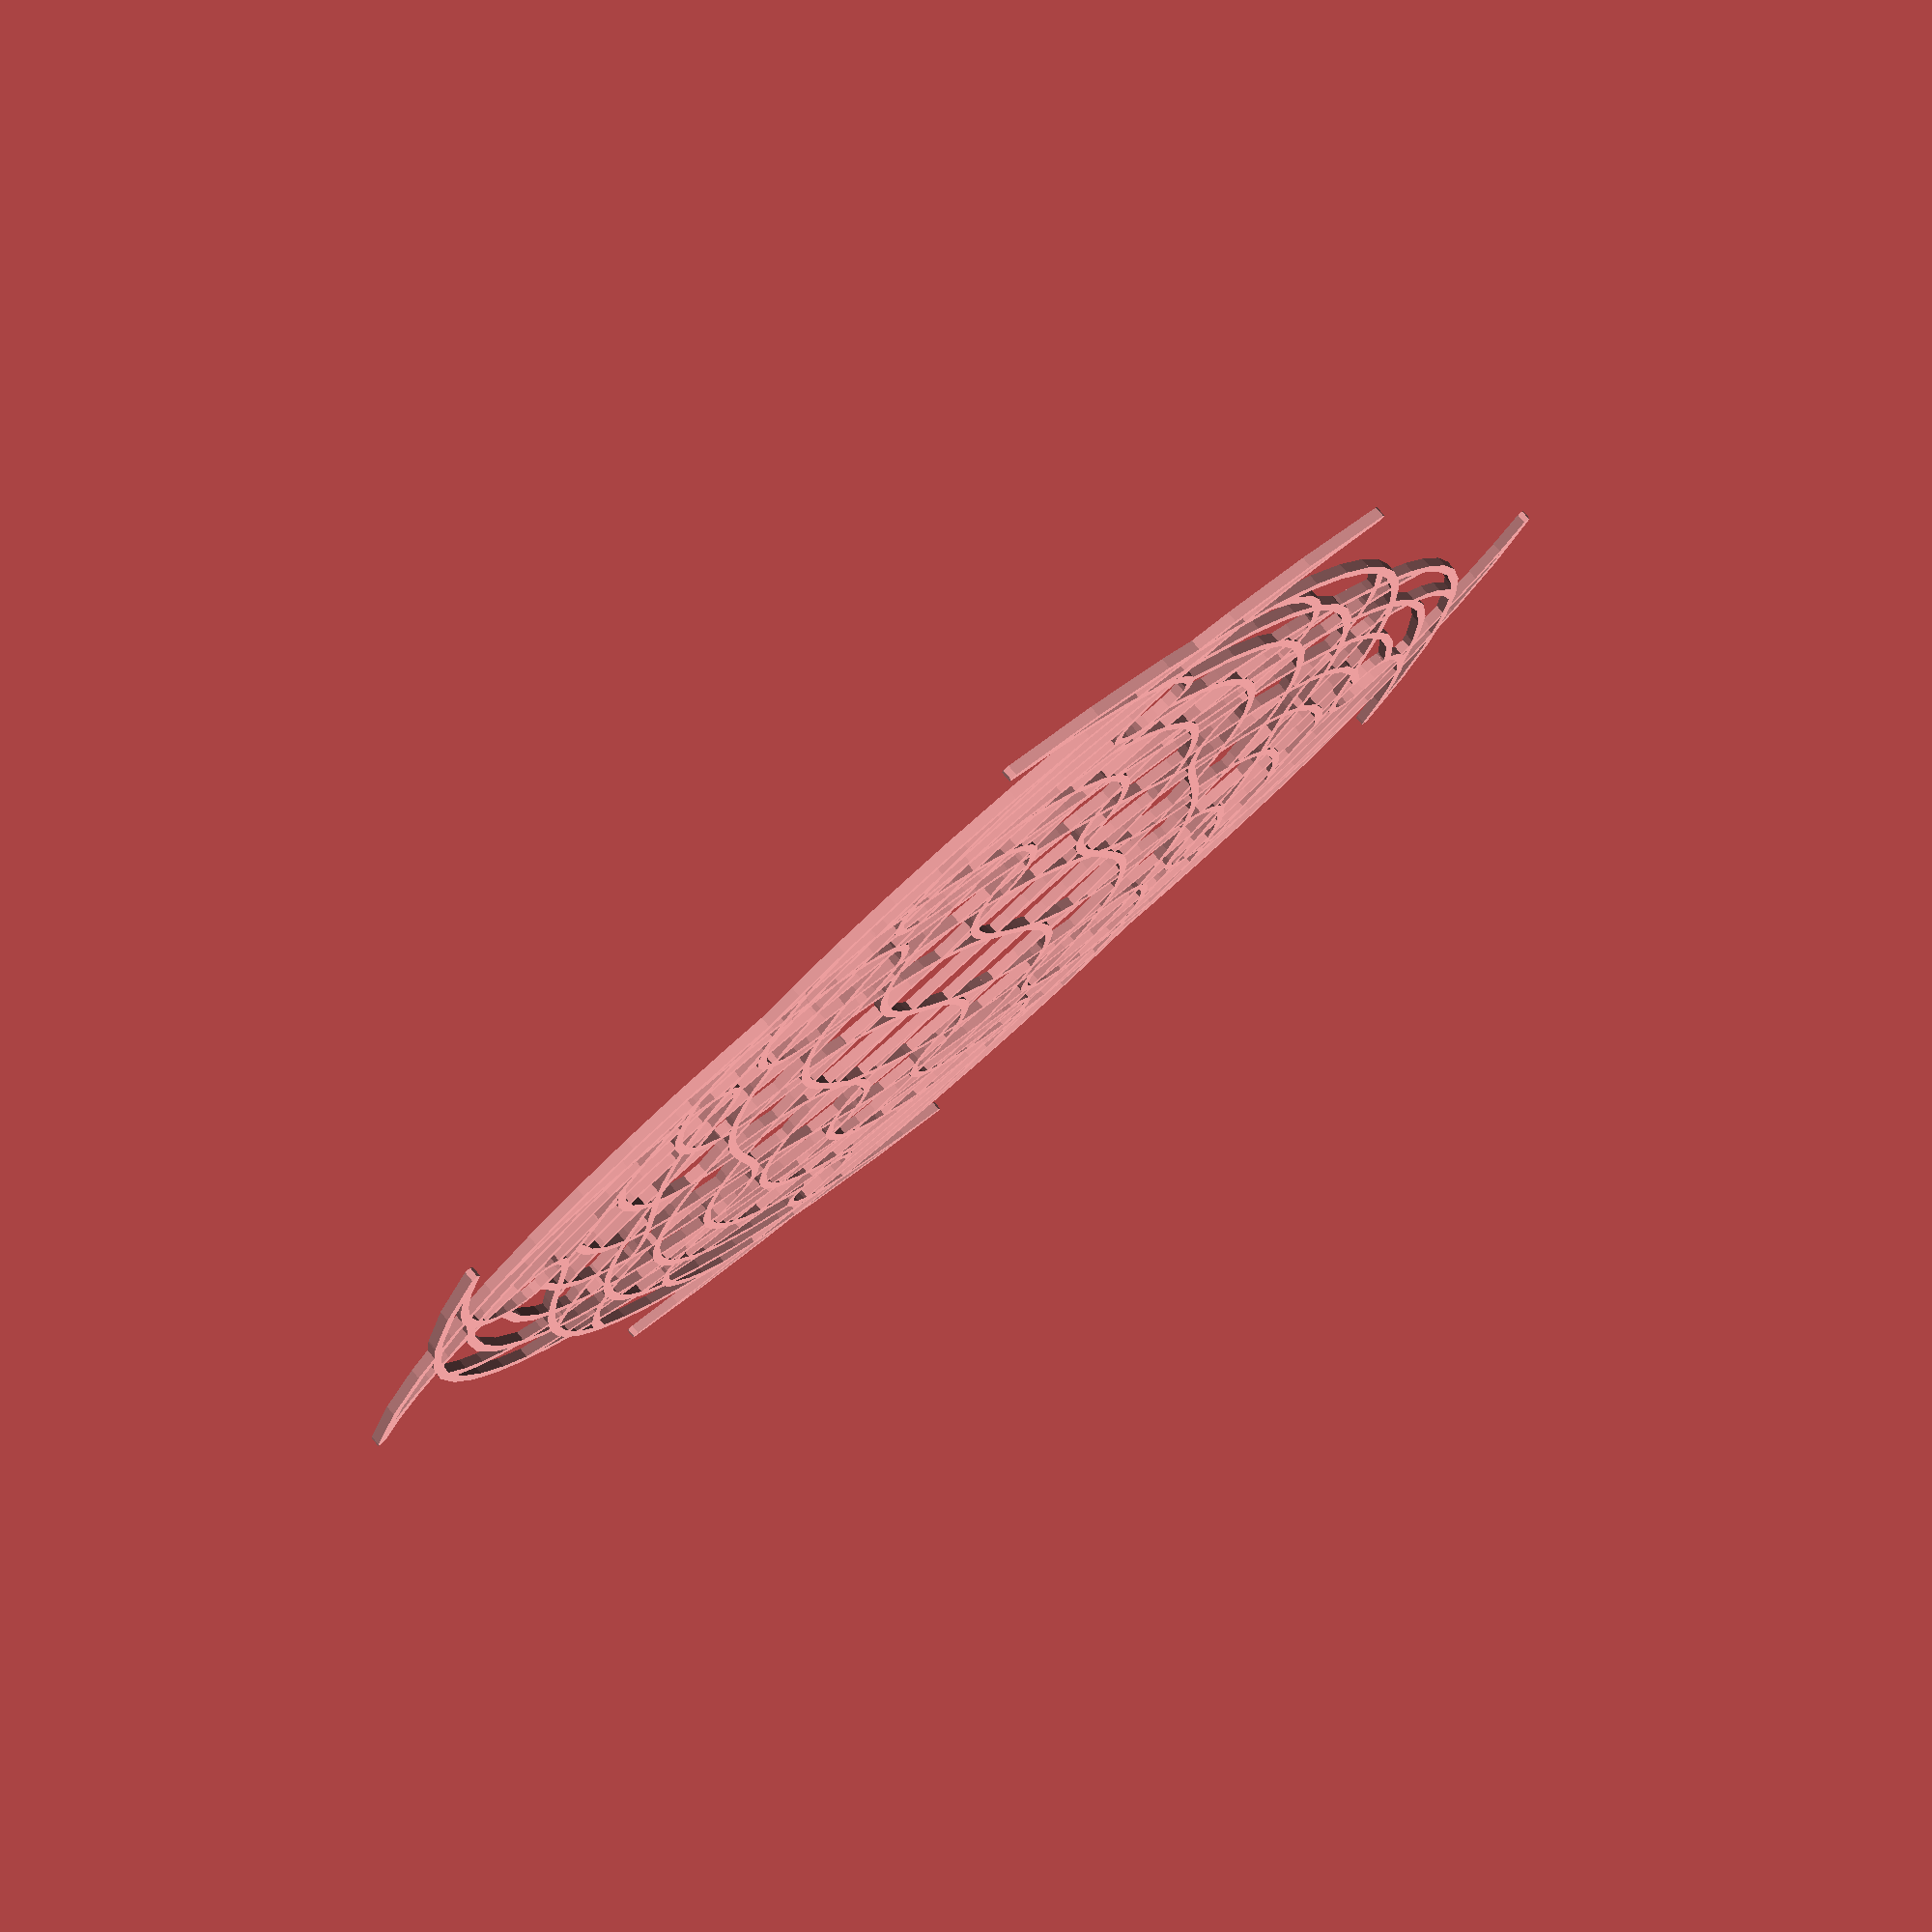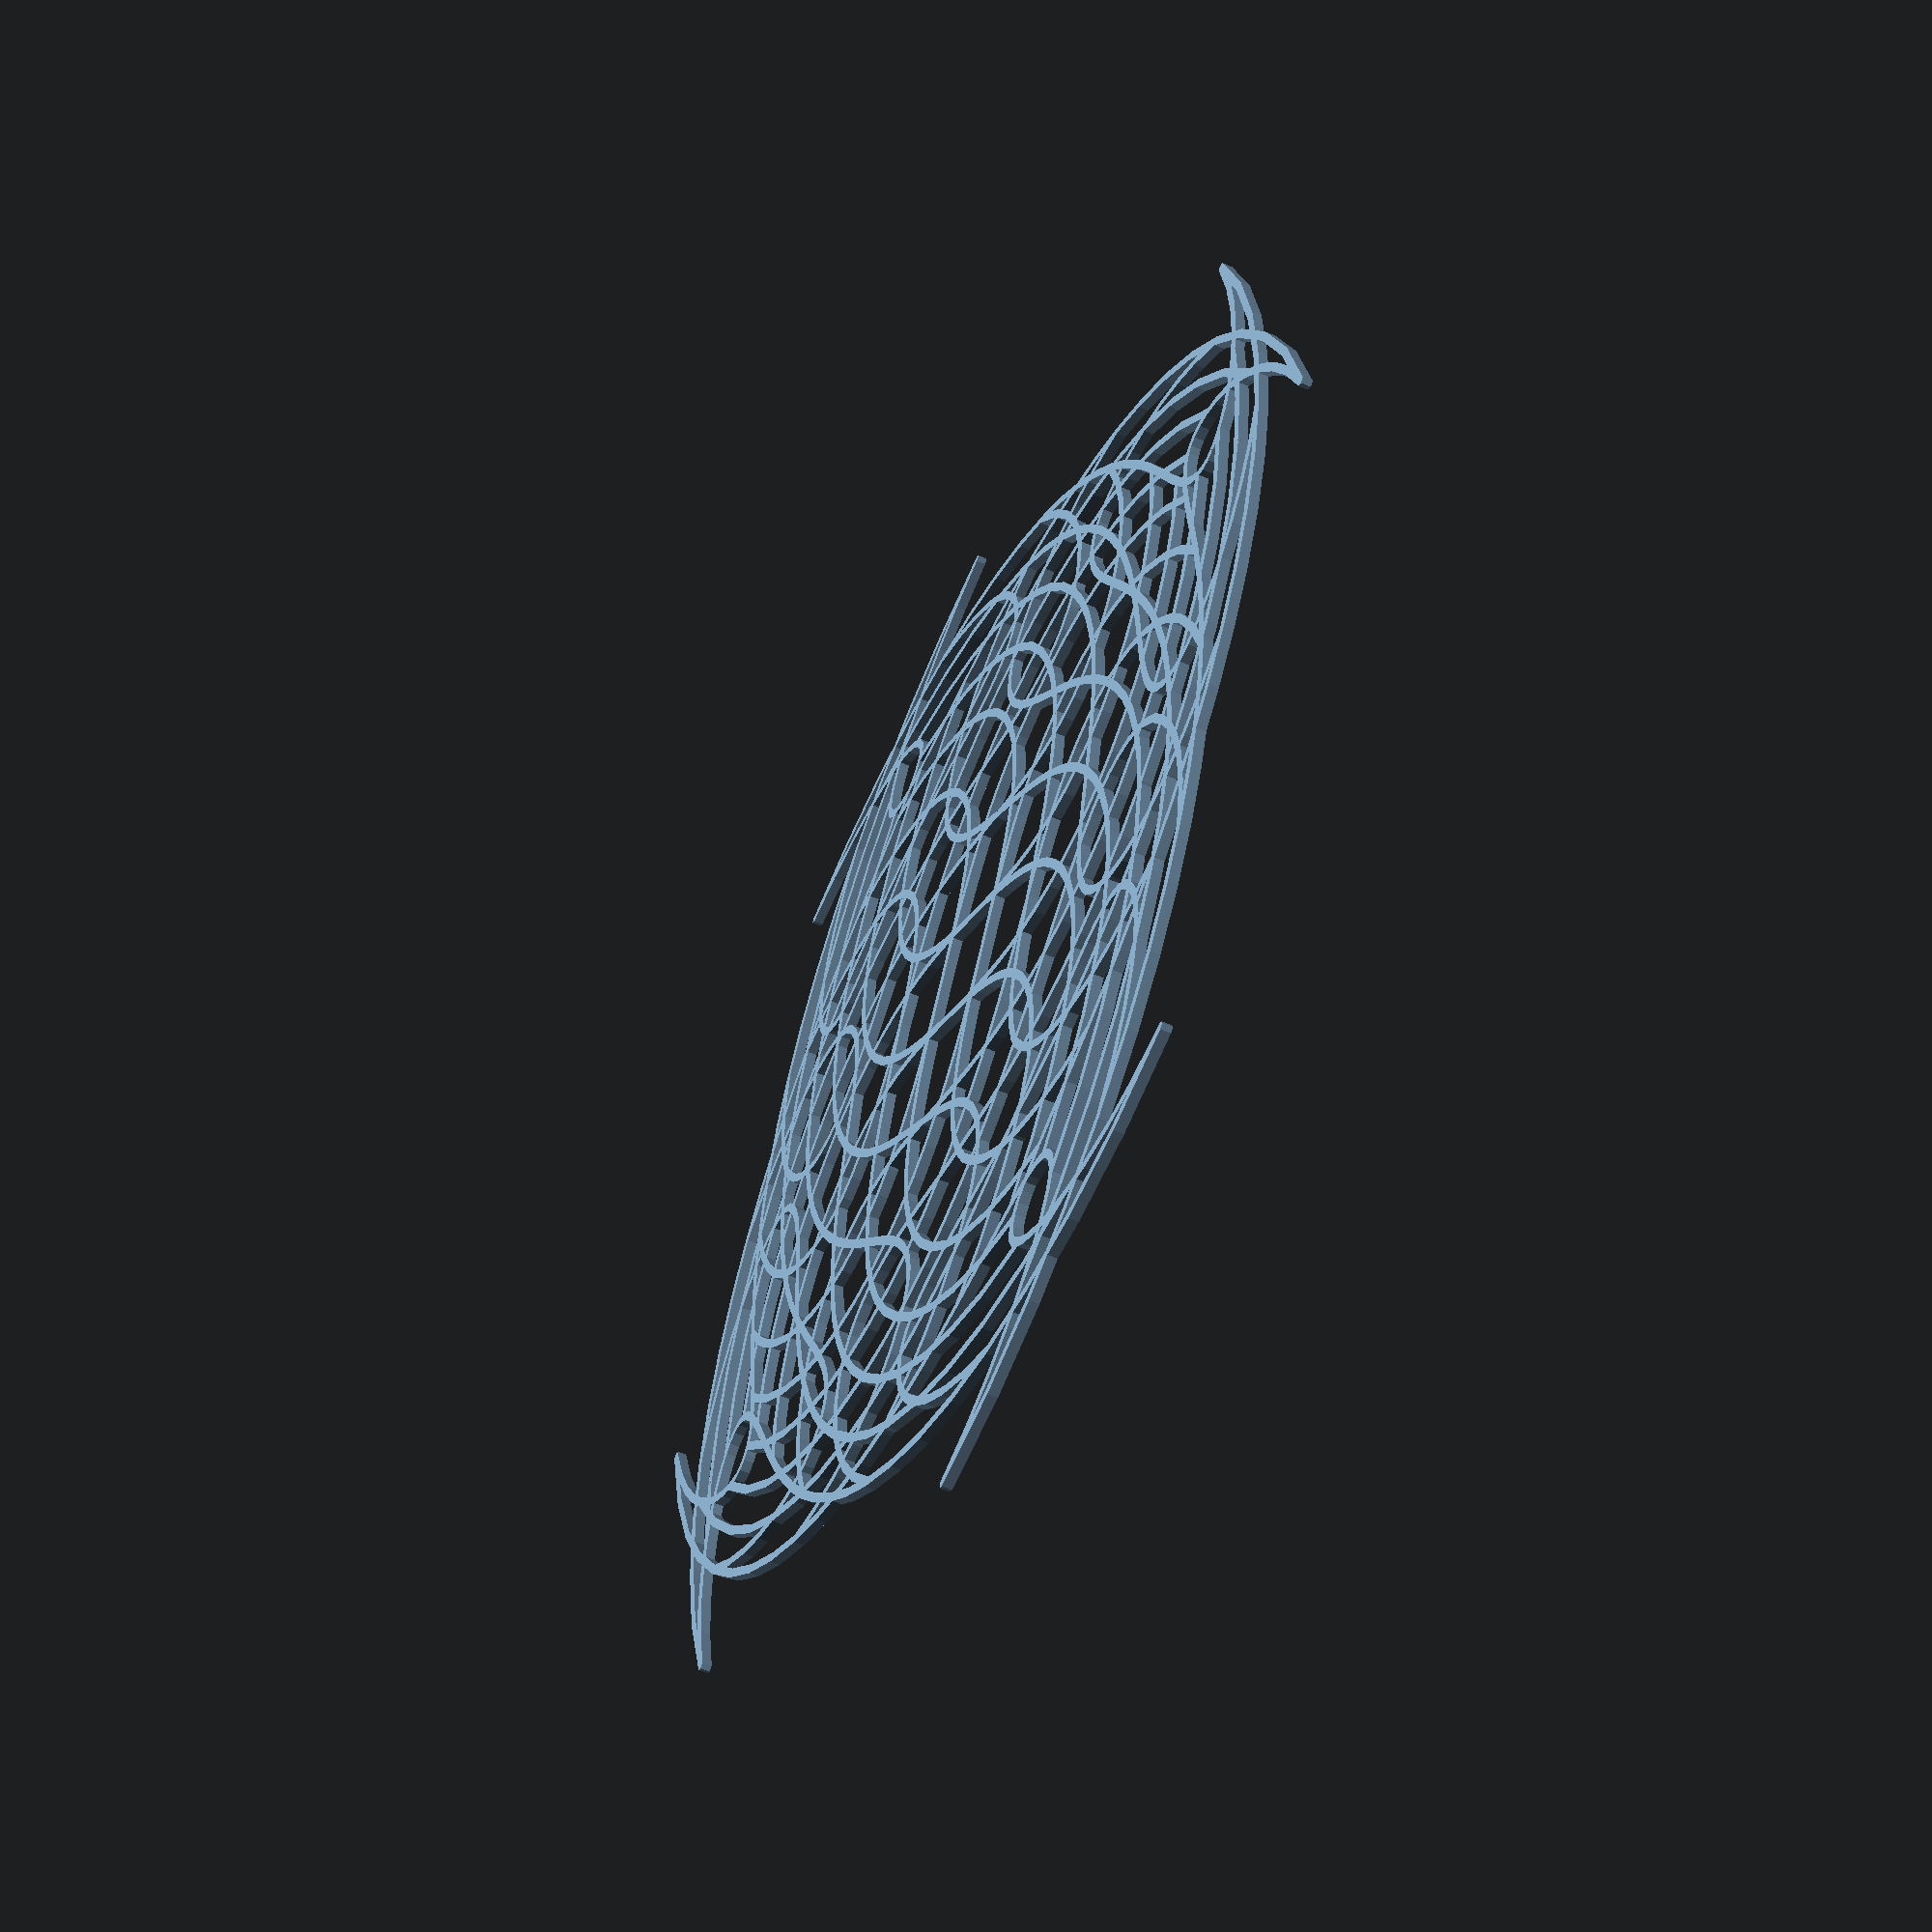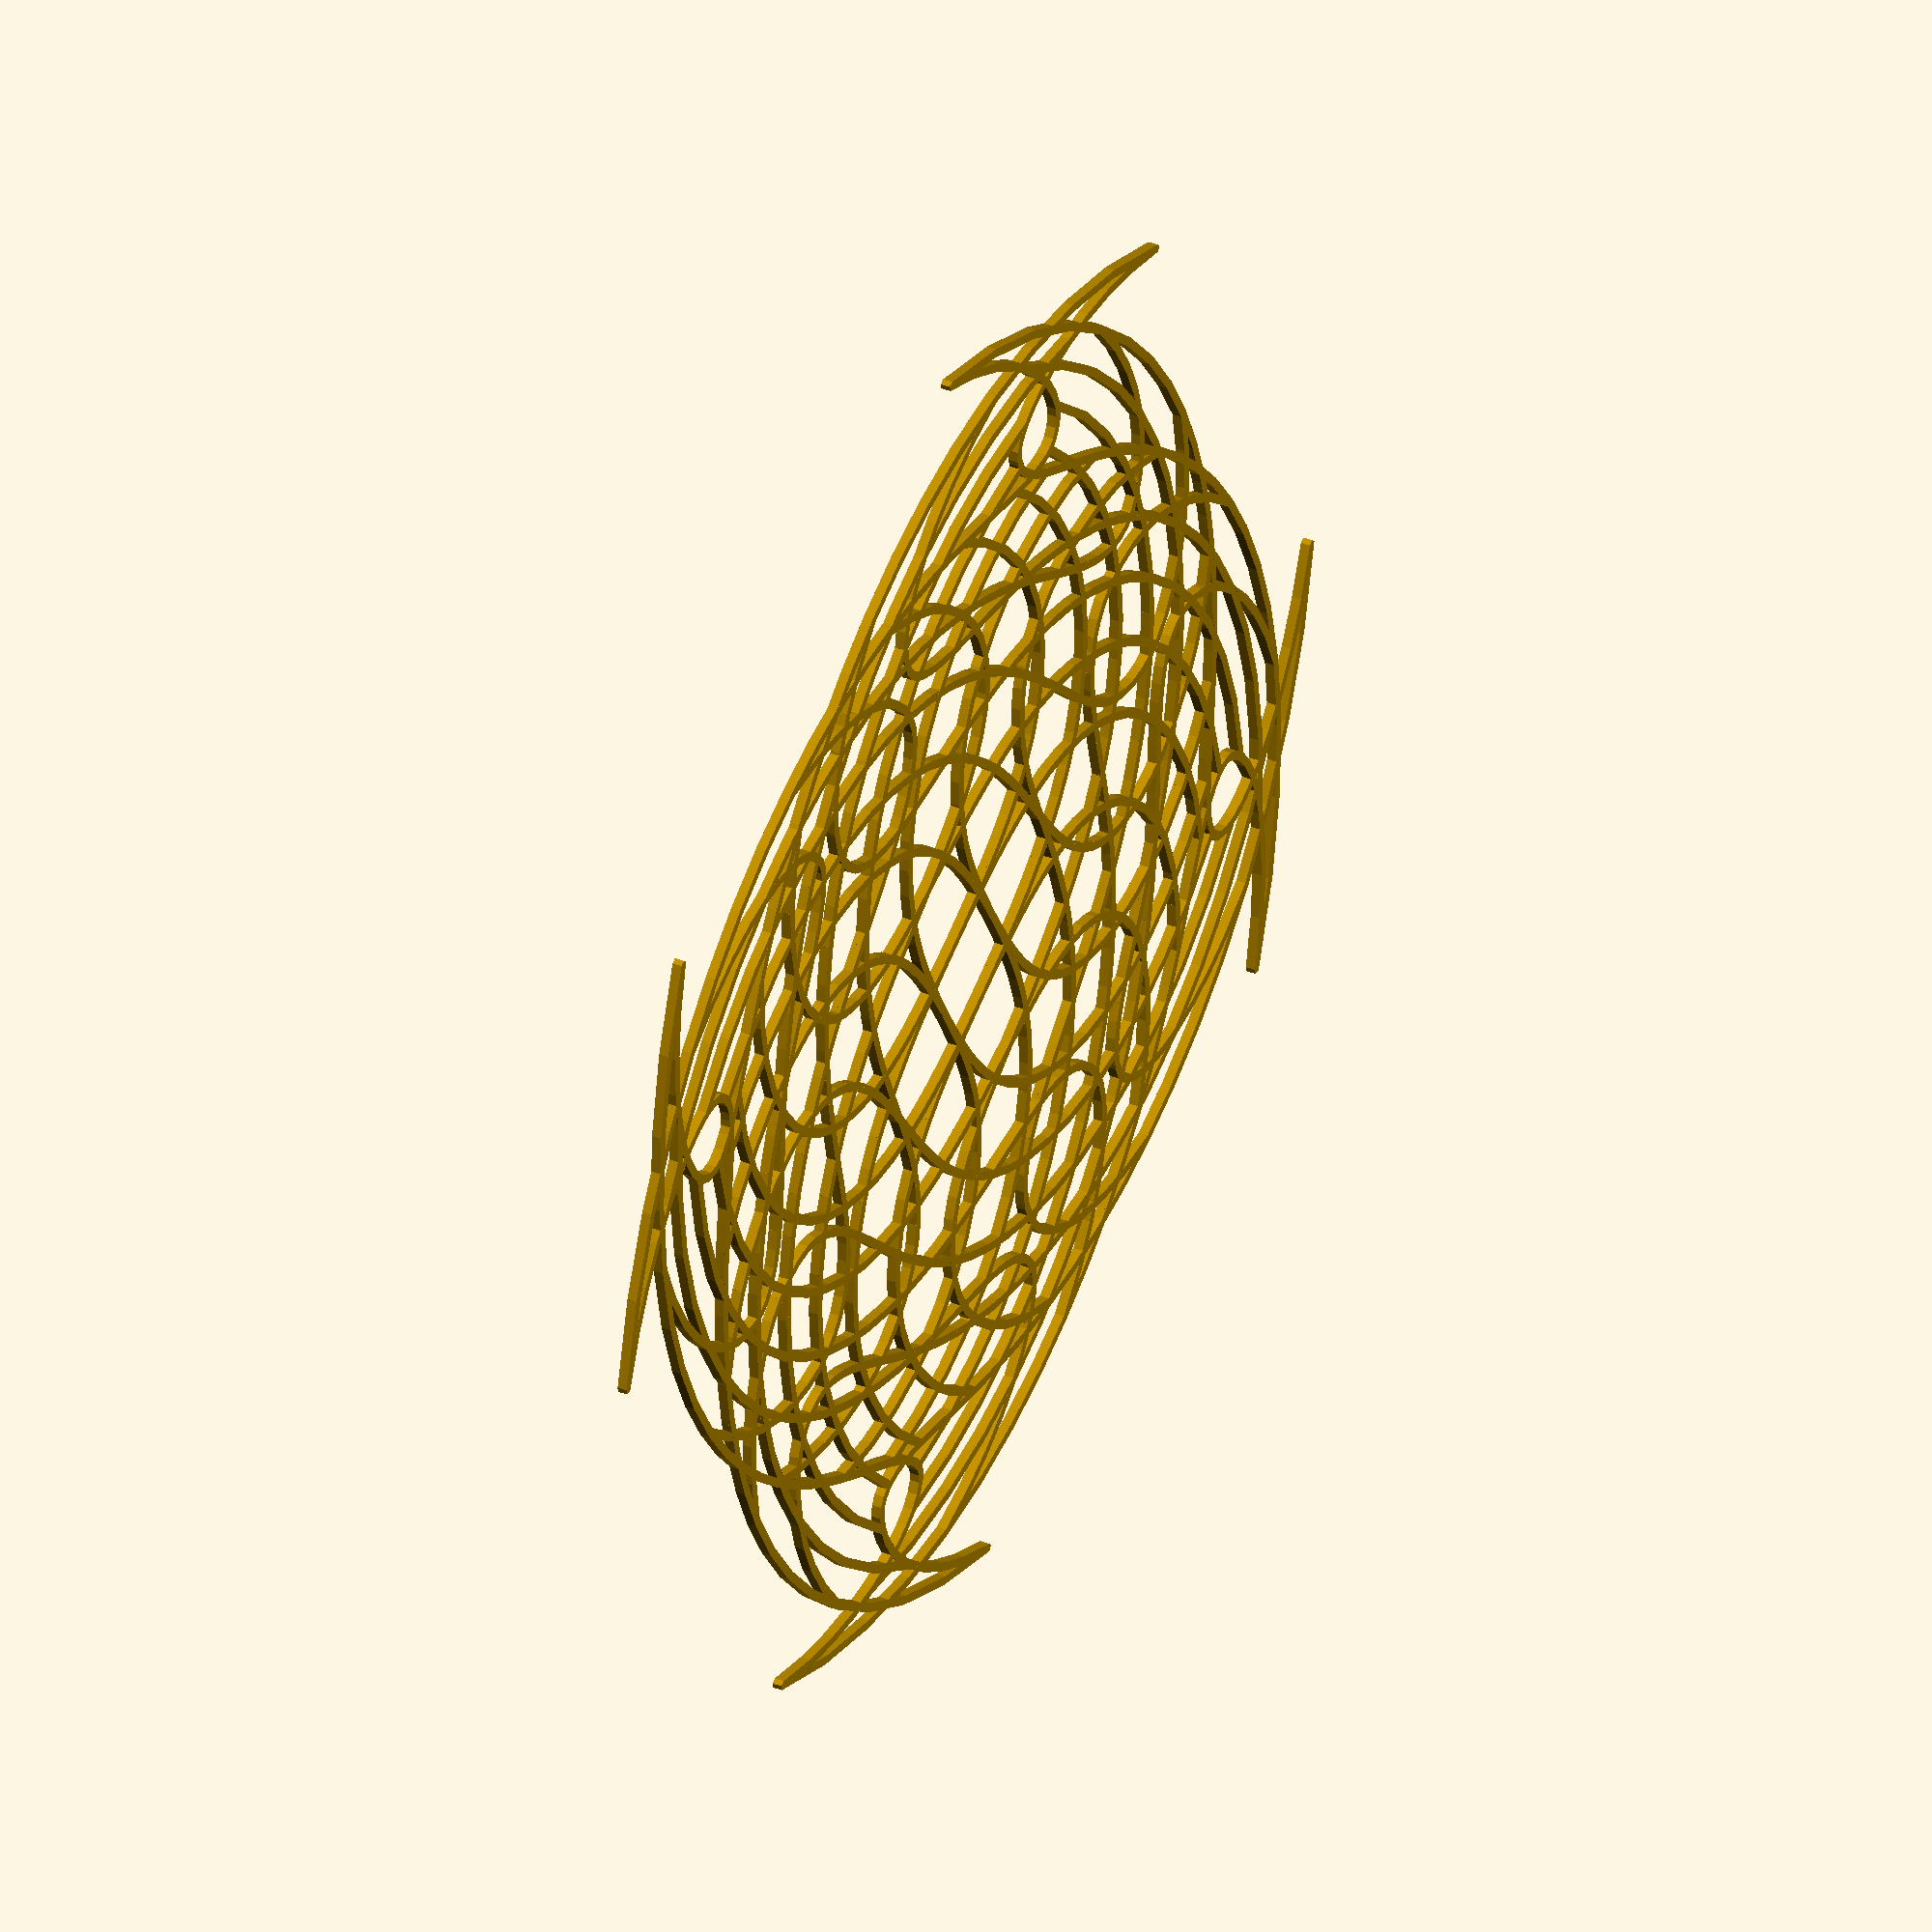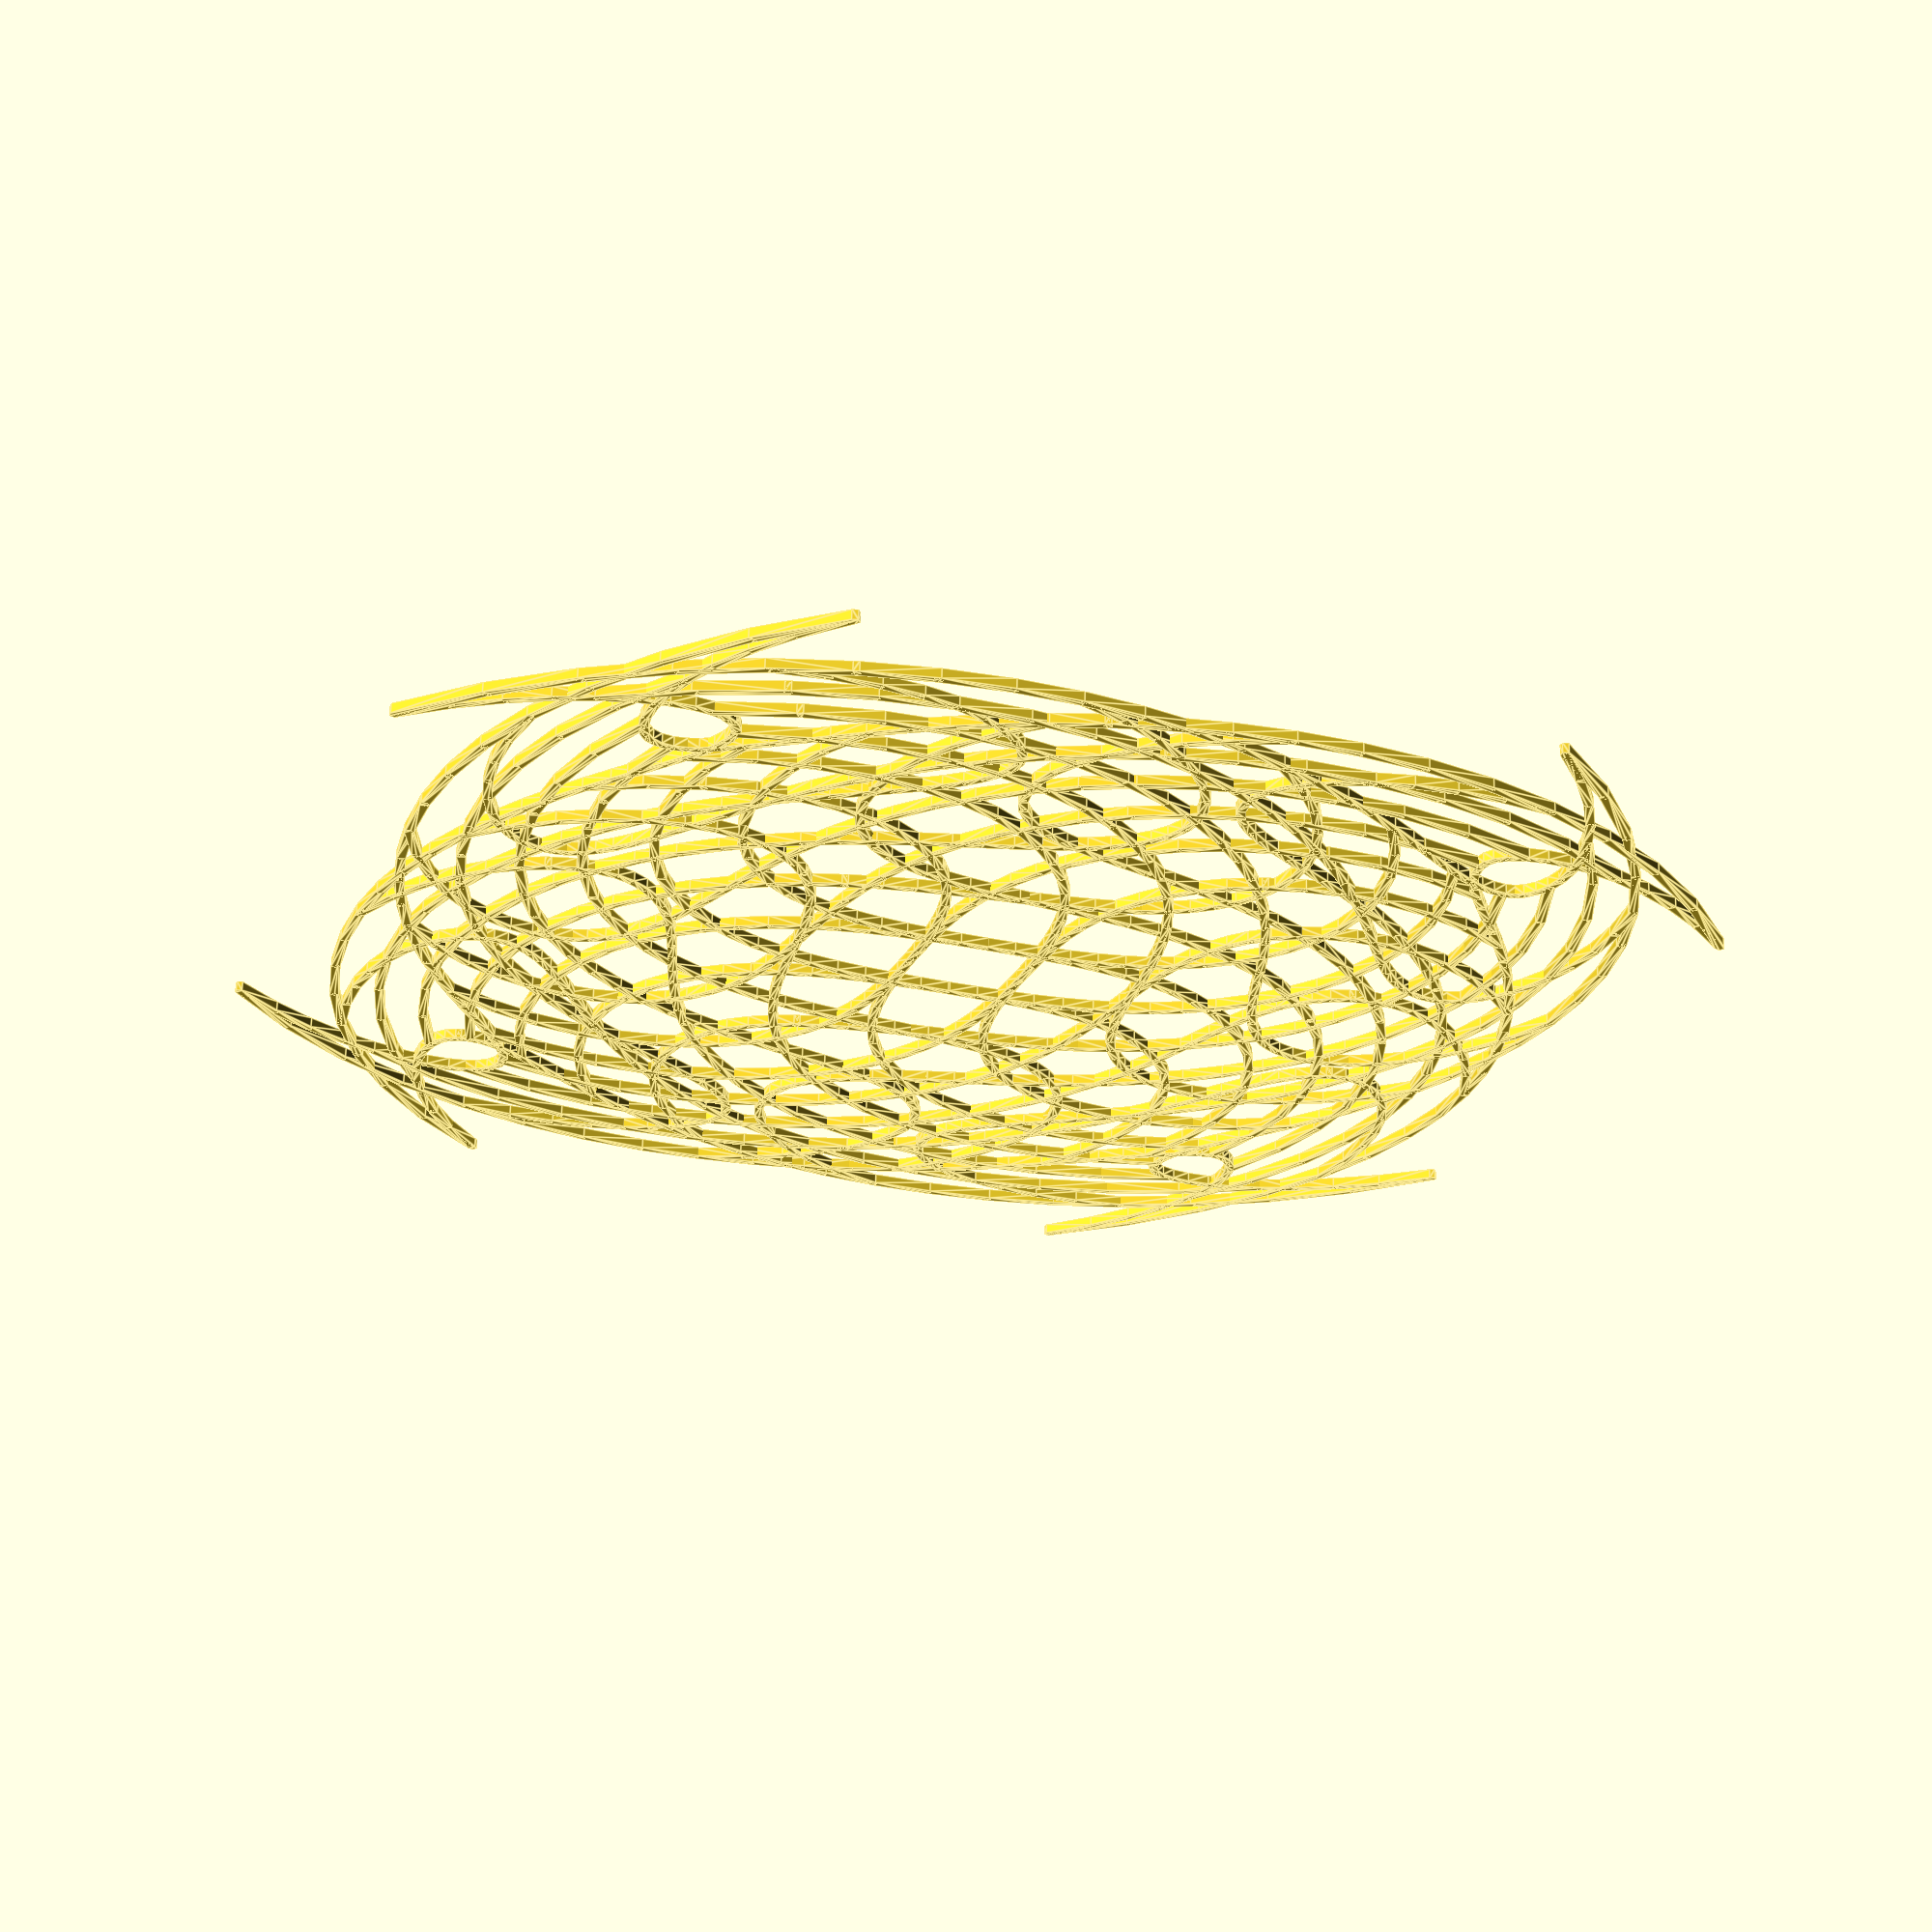
<openscad>
ATOM = 0.01;
D = 90;
THICKNESS = 1;

/*
 * Generate a segment
 */
module seg(x1, y1, x2, y2) {
    hull() {
        translate([x1, y1, 0]) cylinder(d=THICKNESS);
        translate([x2, y2, 0]) cylinder(d=THICKNESS);
    }
}

// Mesh: cartesian -> polar -> distortion -> cartesian
function aa(x, y, r) = atan2(y, x);
function rr(x, y) = sqrt(x*x + y*y) / 1.7 * pow(1-1/110, 2);

function xx1(x, y) = let(r=rr(x, y), a=aa(x, y, r))
                     fr(r, a)*cos(fa(r, a));
function yy1(x, y) = let(r=rr(x, y), a=aa(x, y, r))
                     fr(r, a)*sin(fa(r, a));

function xx2(x, y) = let(r=rr(x, y), a=aa(x, y, r))
                     fr(r, a)*cos(fa(r, a));
function yy2(x, y) = let(r=rr(x, y), a=aa(x, y, r))
                     fr(r, a)*sin(-fa(r, a));

// Mesh distortion
function fr(r, a) = r;
function fa(r, a) = a + r*r/50;

/*
 * Generate distored mesh
 */
module mesh() {
    space = 20;
    step = 5;

    // X mesh lines
    for (y=[-D:space:D]) {
        for (x=[-D:step:D-step]) {
            seg(xx1(x, y), yy1(x, y),
                xx1(x+step, y), yy1(x+step, y));

            seg(xx2(x, y), yy2(x, y),
                xx2(x+step, y), yy2(x+step, y));
        }
    }

    // Y mesh lines
    for (y=[-D:space:D]) {
        for (x=[-D:step:D-step]) {
            seg(xx1(y, x), yy1(y, x), 
                xx1(y, x+step), yy1(y, x+step));

            seg(xx2(y, x), yy2(y, x), 
                xx2(y, x+step), yy2(y, x+step));
        }
    }
}


mesh();

</openscad>
<views>
elev=100.3 azim=203.2 roll=39.8 proj=p view=solid
elev=235.2 azim=60.0 roll=294.6 proj=p view=solid
elev=323.9 azim=120.0 roll=117.3 proj=o view=wireframe
elev=293.8 azim=160.4 roll=181.4 proj=p view=edges
</views>
